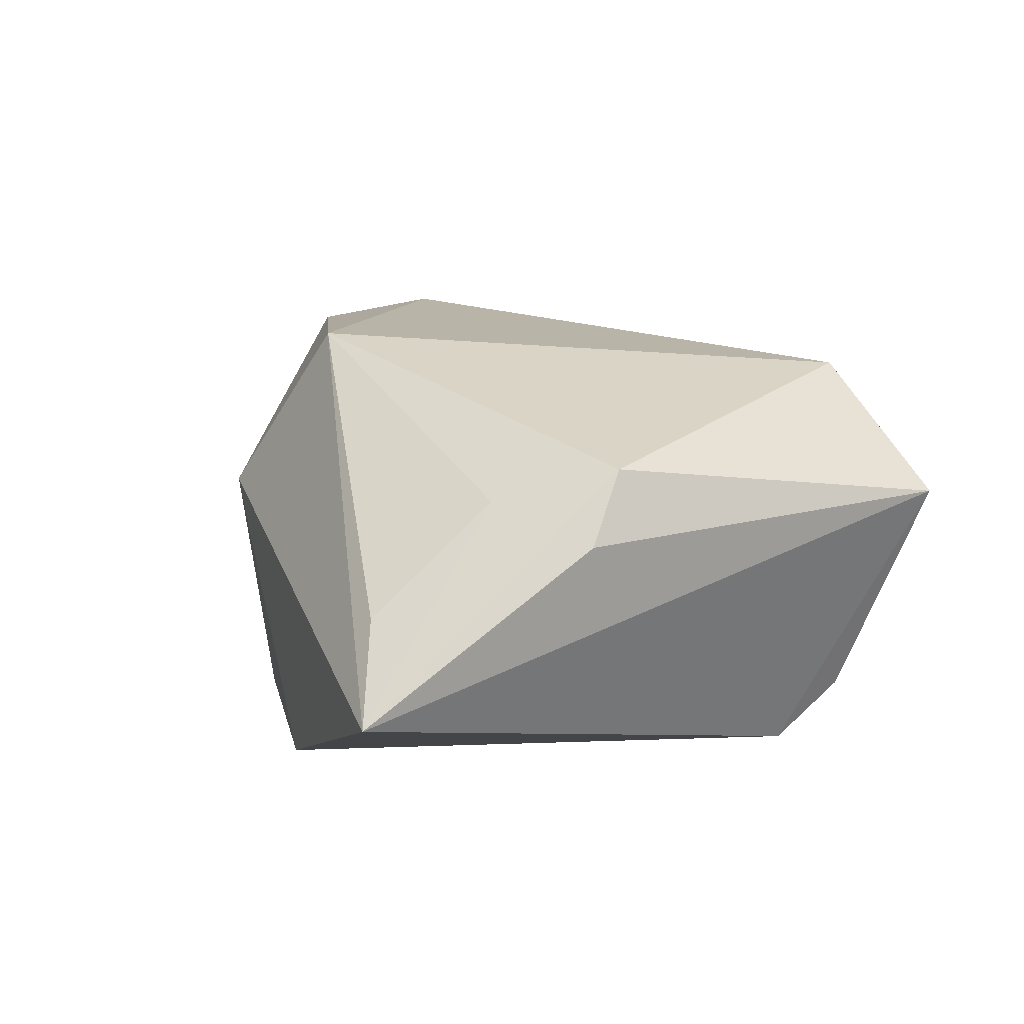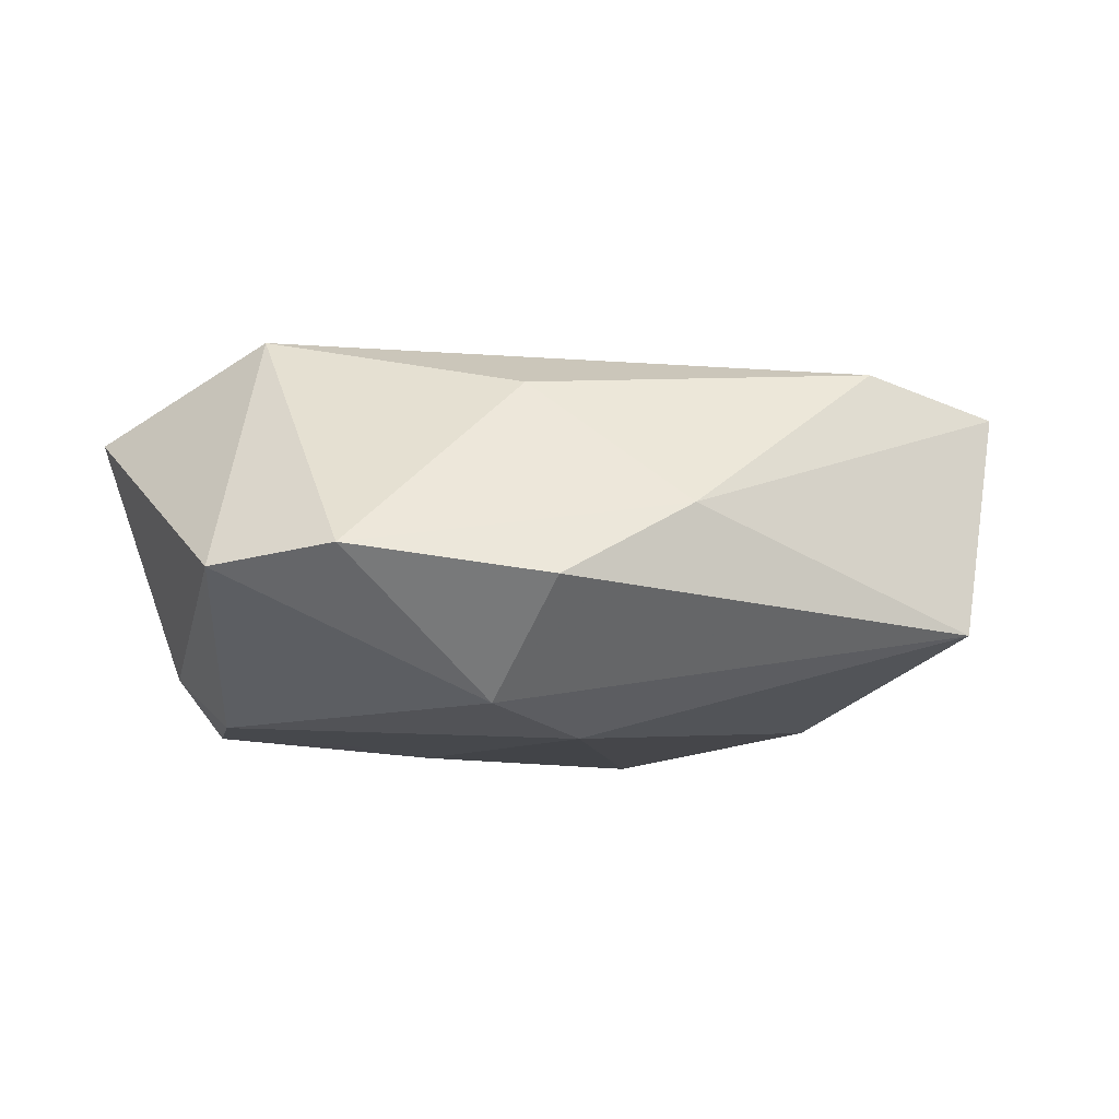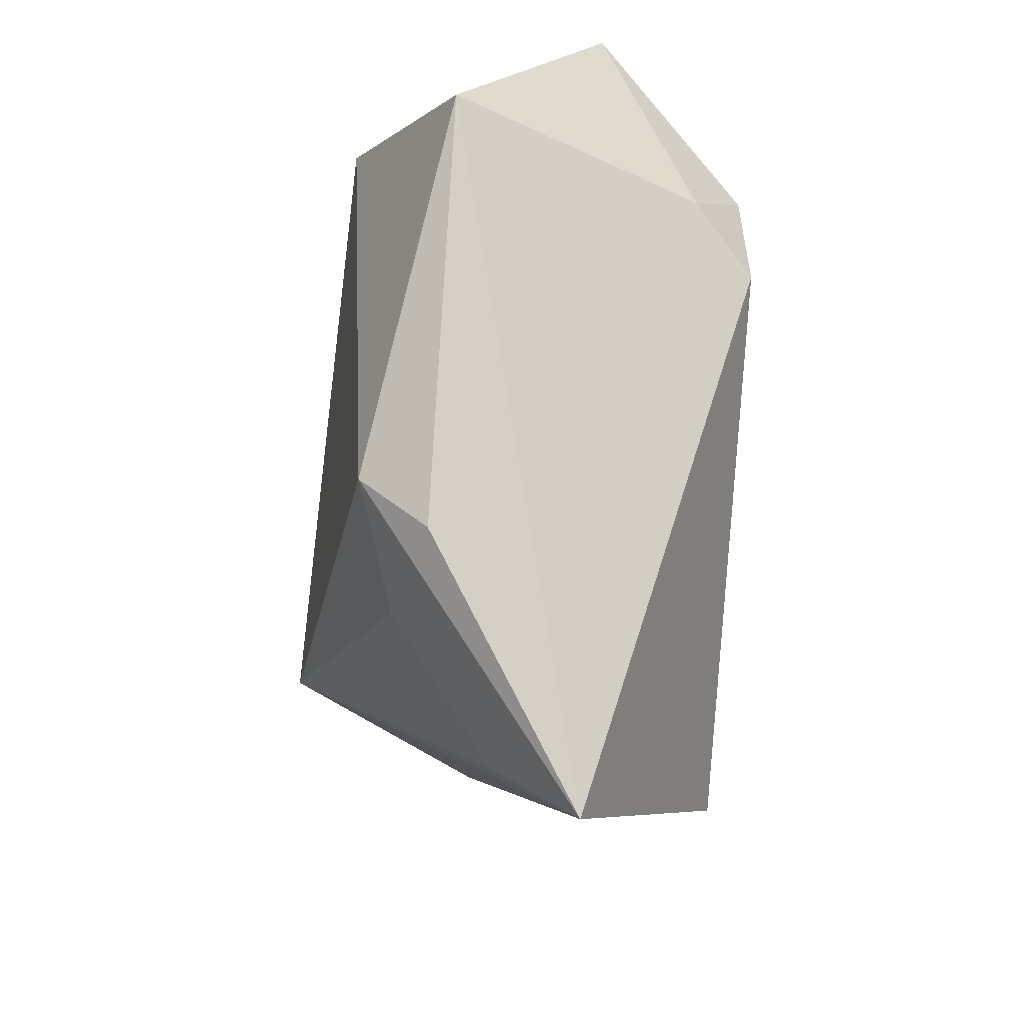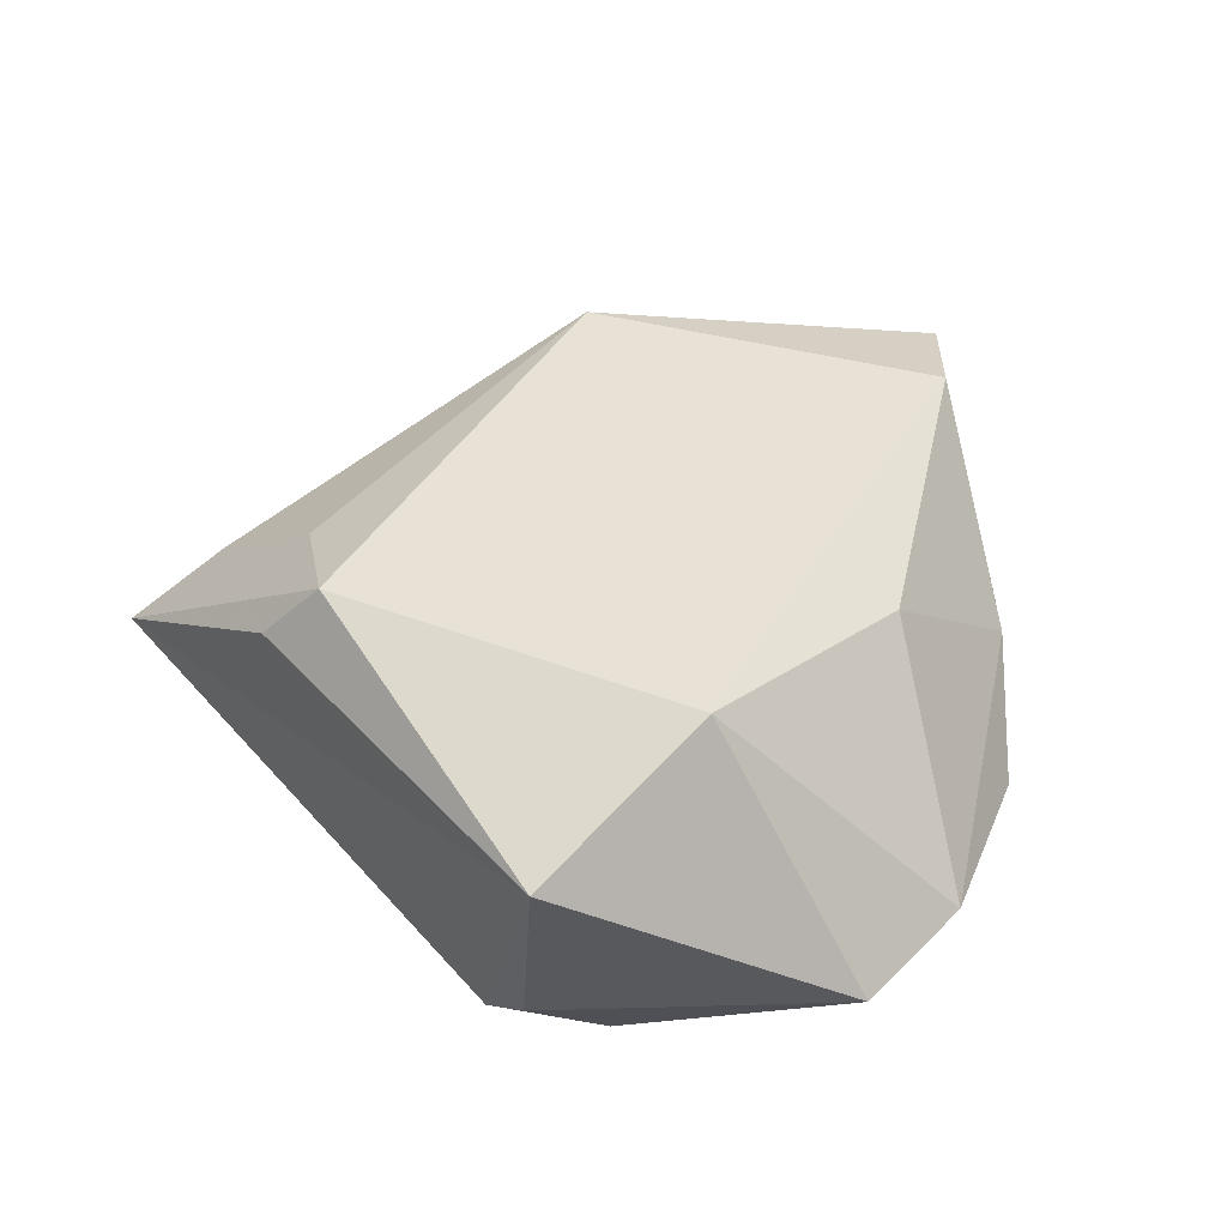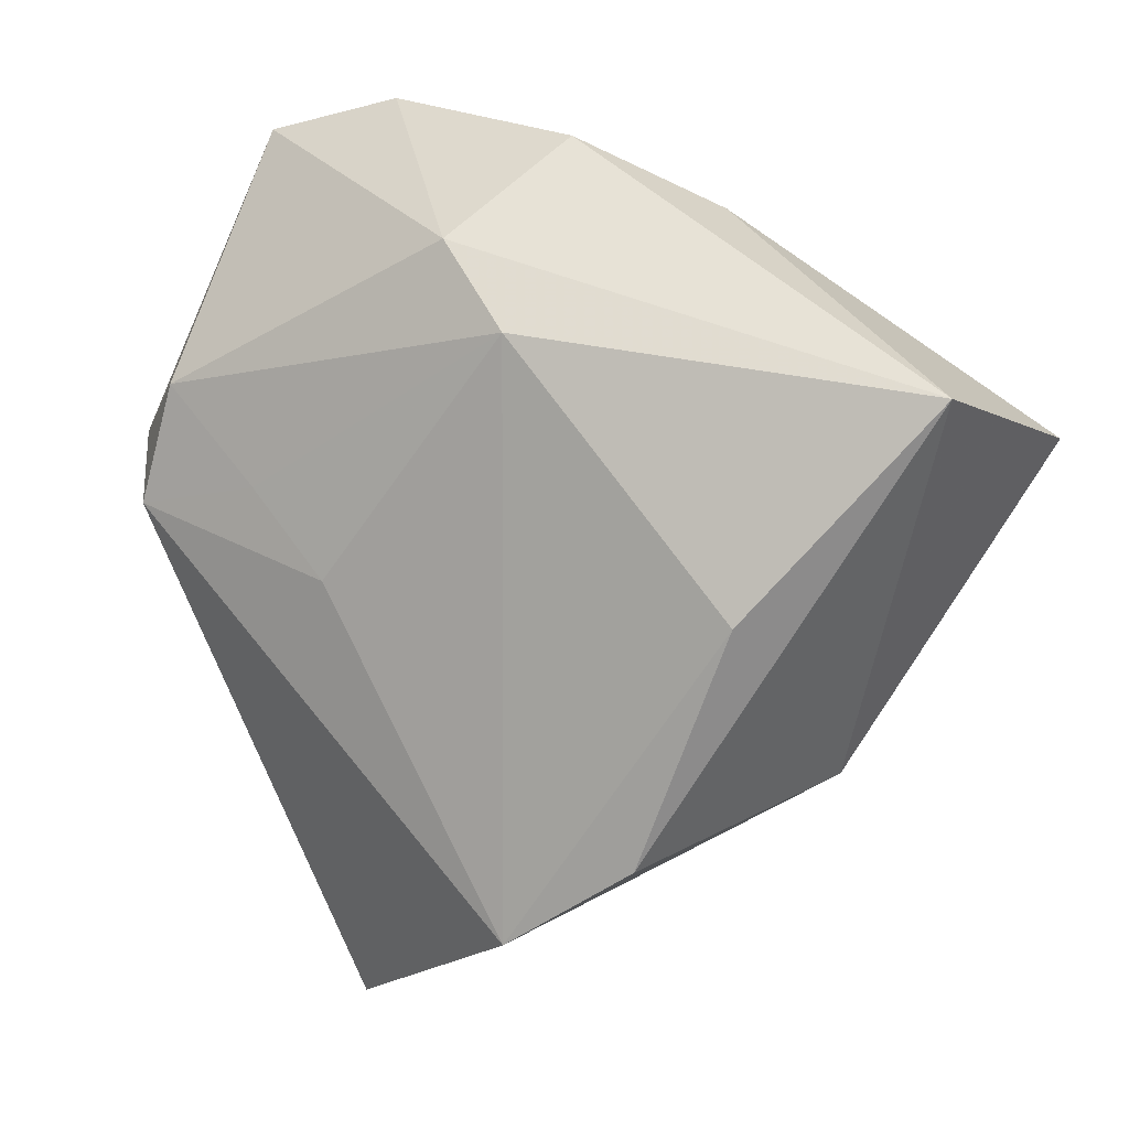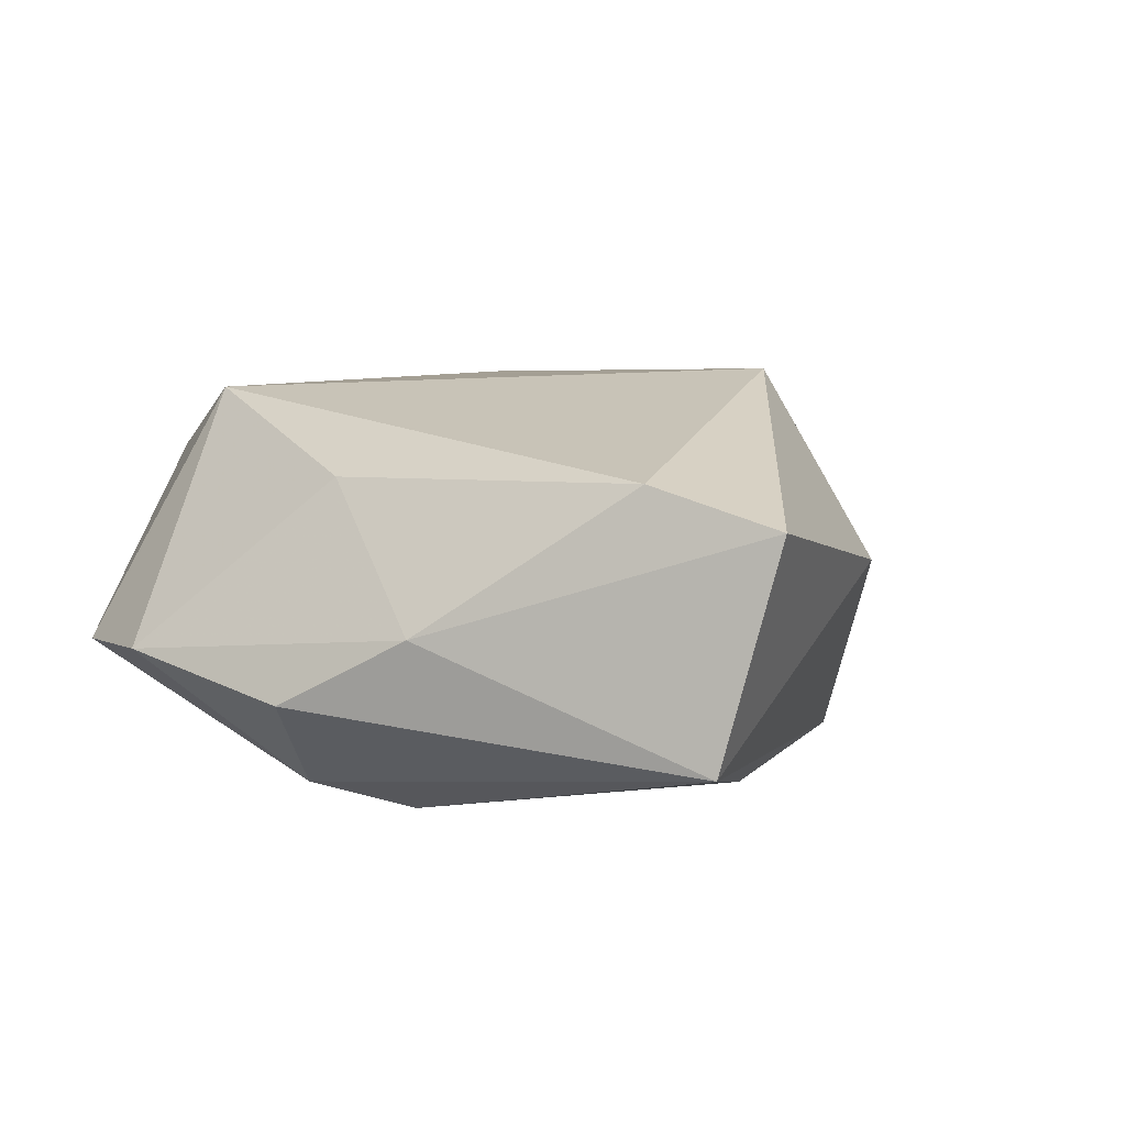
<metadata>
{"format":"obj","ext":"obj","renderer":"f3d","projection":"perspective","resolution":1024,"background":"white","views":[{"elev":22.8,"azim":42.3,"up":"+Z"},{"elev":-9.2,"azim":-173.4,"up":"+Z"},{"elev":-31.3,"azim":84.3,"up":"+Y"},{"elev":39.6,"azim":119.6,"up":"+Z"},{"elev":9.1,"azim":-153.4,"up":"+Y"},{"elev":11.2,"azim":-131.4,"up":"+Z"}]}
</metadata>
<code>
v -0.02818 -0.004987 -0.01776
v -0.01955 -0.01661 0.02267
v -0.03585 0.01566 0.016
v -0.01876 -0.02784 -0.01743
v 0.03267 0.002378 -0.01839
v -0.04786 0.009508 0.01237
v 0.01531 -0.02661 0.01446
v -0.03036 -0.02194 0.0033
v 0.02434 0.02081 0.01975
v 0.01958 0.004741 -0.01934
v -0.04491 0.01499 -0.01019
v 0.01136 -0.04052 0.004657
v 0.03579 0.008564 -0.01279
v -0.002638 0.02602 0.01378
v -0.0193 0.03039 0.0008172
v 0.01167 -0.003369 -0.02017
v -0.007235 0.03699 -0.006746
v 0.0001888 0.02797 -0.01755
v -0.007181 0.02004 -0.02029
v 0.04284 0.014 0.01098
v 0.02704 -0.02402 0.01186
v 0.01778 -0.04822 -0.002964
v 0.02551 0.03757 -0.005601
v 0.01269 0.0405 -0.00403
v 0.02928 0.01388 -0.01831
v 0.02546 -0.01824 0.01832
v -0.006415 -0.03577 -0.01914
f 8 27 22
f 4 27 8
f 8 11 4
f 6 11 8
f 27 4 1
f 1 19 27
f 1 4 11
f 11 19 1
f 2 6 8
f 8 22 2
f 22 12 2
f 7 22 26
f 7 12 22
f 26 2 7
f 7 2 12
f 26 22 21
f 23 13 25
f 18 19 11
f 11 17 18
f 17 24 18
f 18 24 23
f 23 25 18
f 18 25 19
f 11 6 15
f 15 17 11
f 15 24 17
f 27 19 16
f 9 2 26
f 23 24 9
f 27 16 5
f 5 22 27
f 5 25 13
f 19 25 10
f 10 16 19
f 25 5 10
f 10 5 16
f 24 15 14
f 14 9 24
f 20 9 26
f 26 21 20
f 20 13 23
f 23 9 20
f 20 21 22
f 22 5 20
f 20 5 13
f 3 15 6
f 3 14 15
f 9 14 3
f 6 2 3
f 2 9 3

</code>
